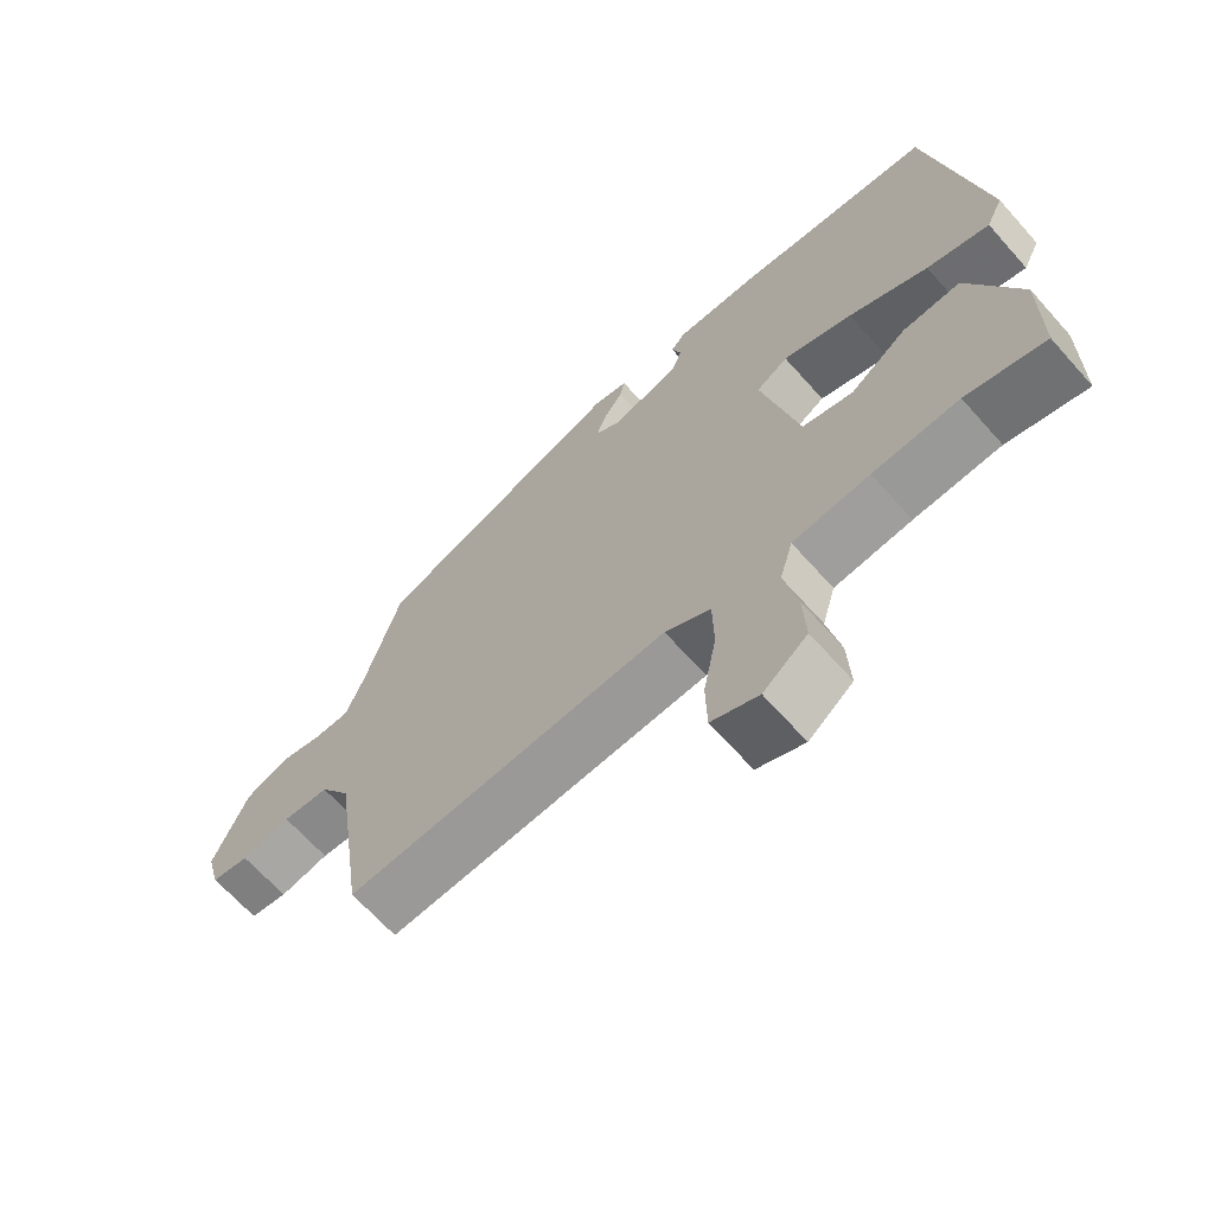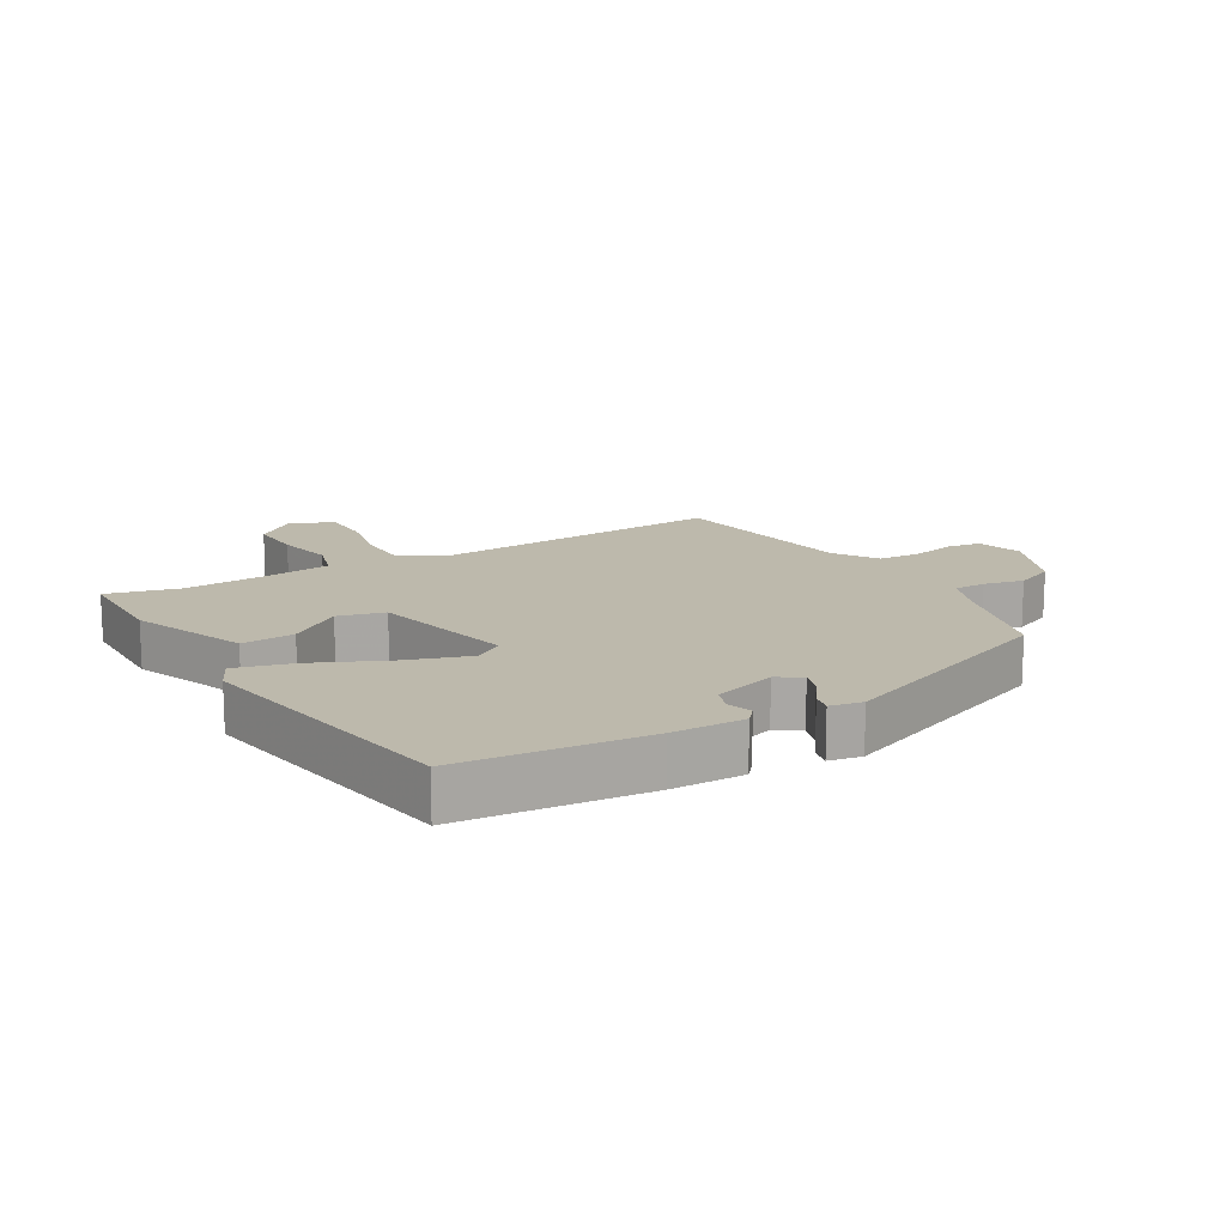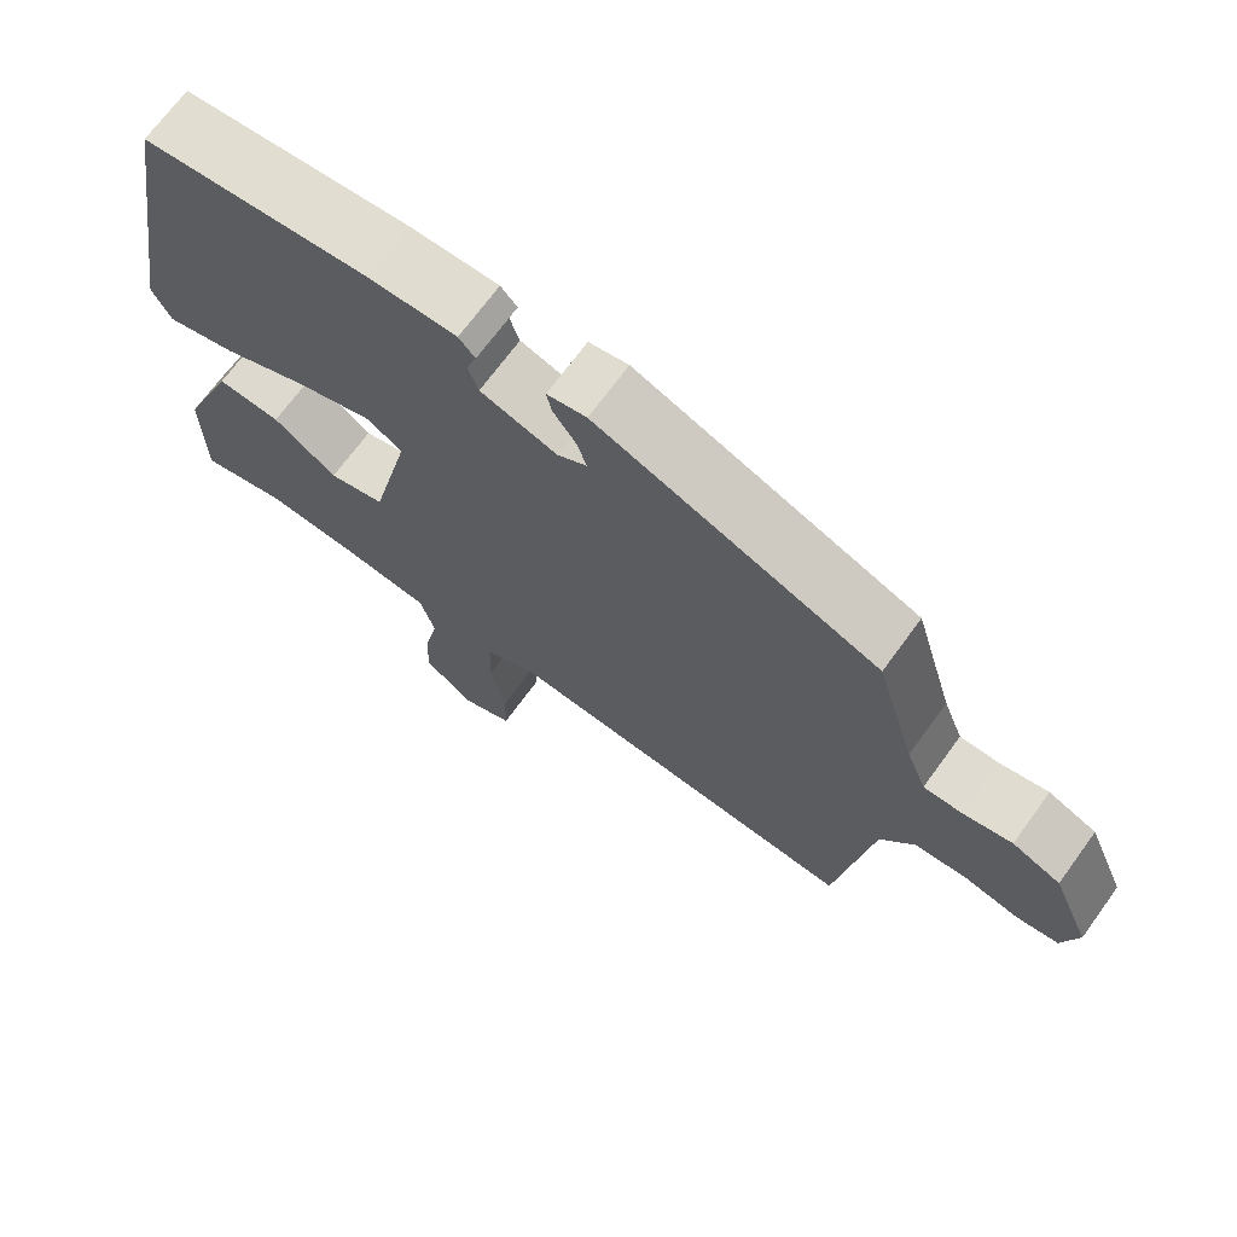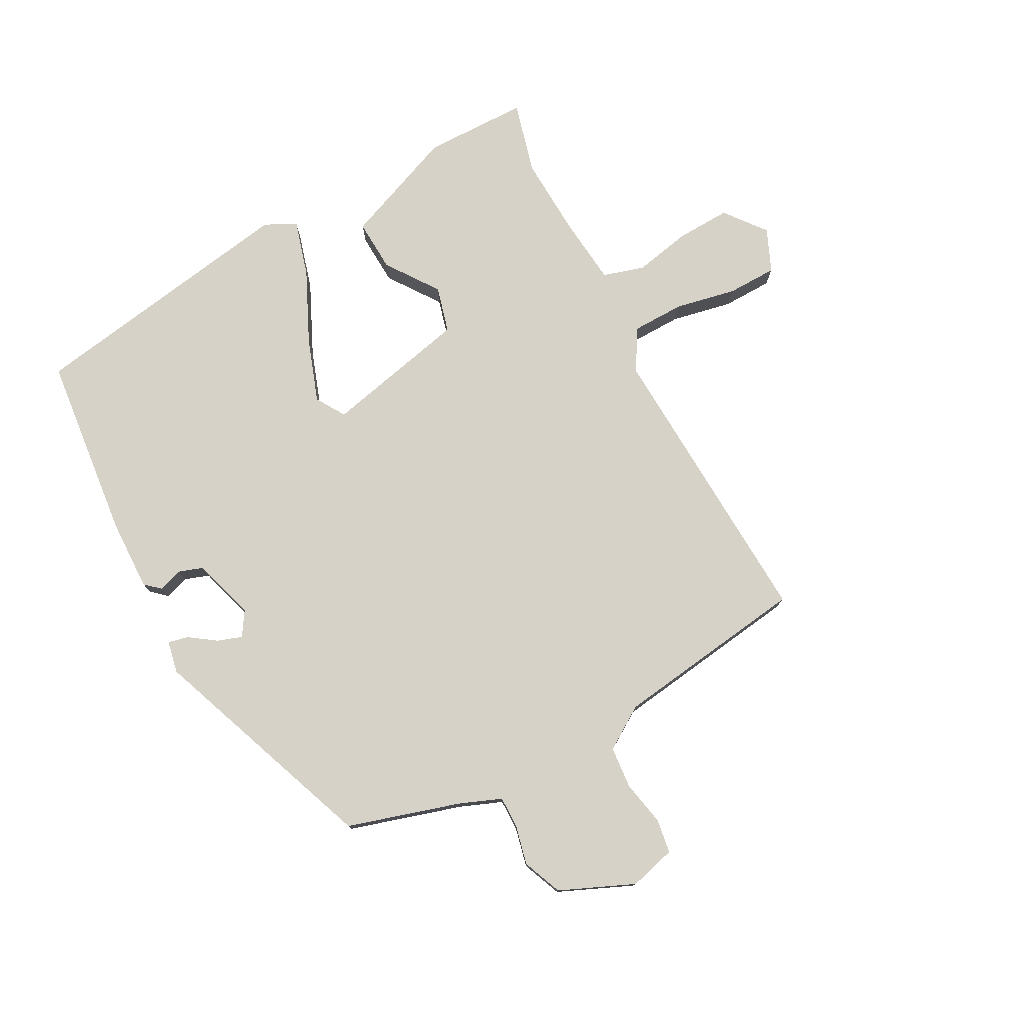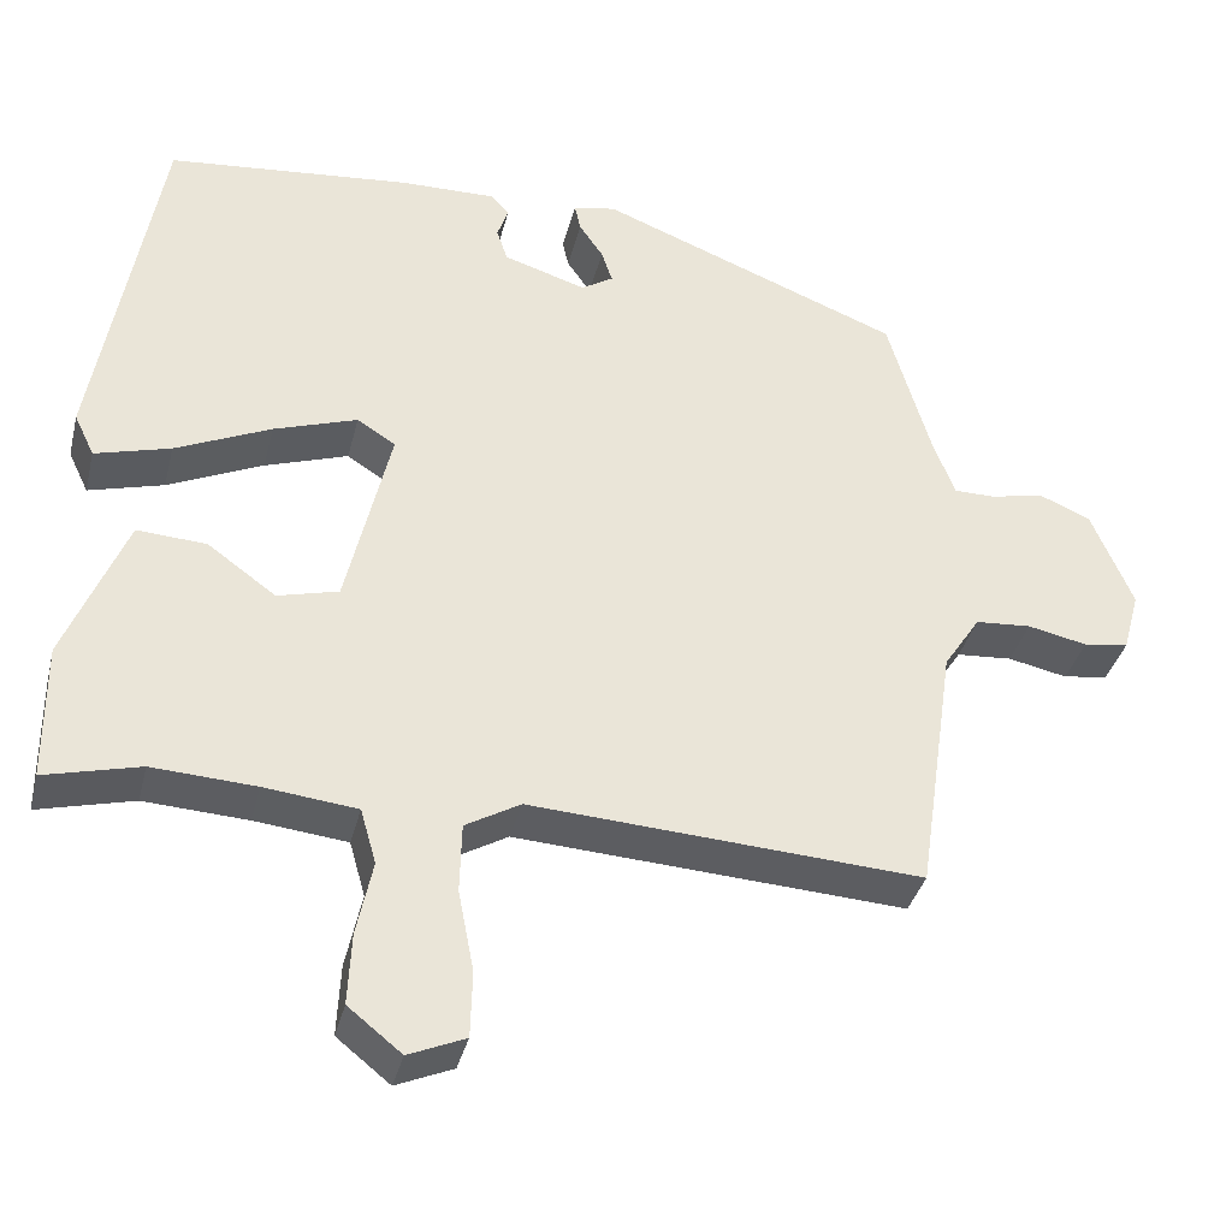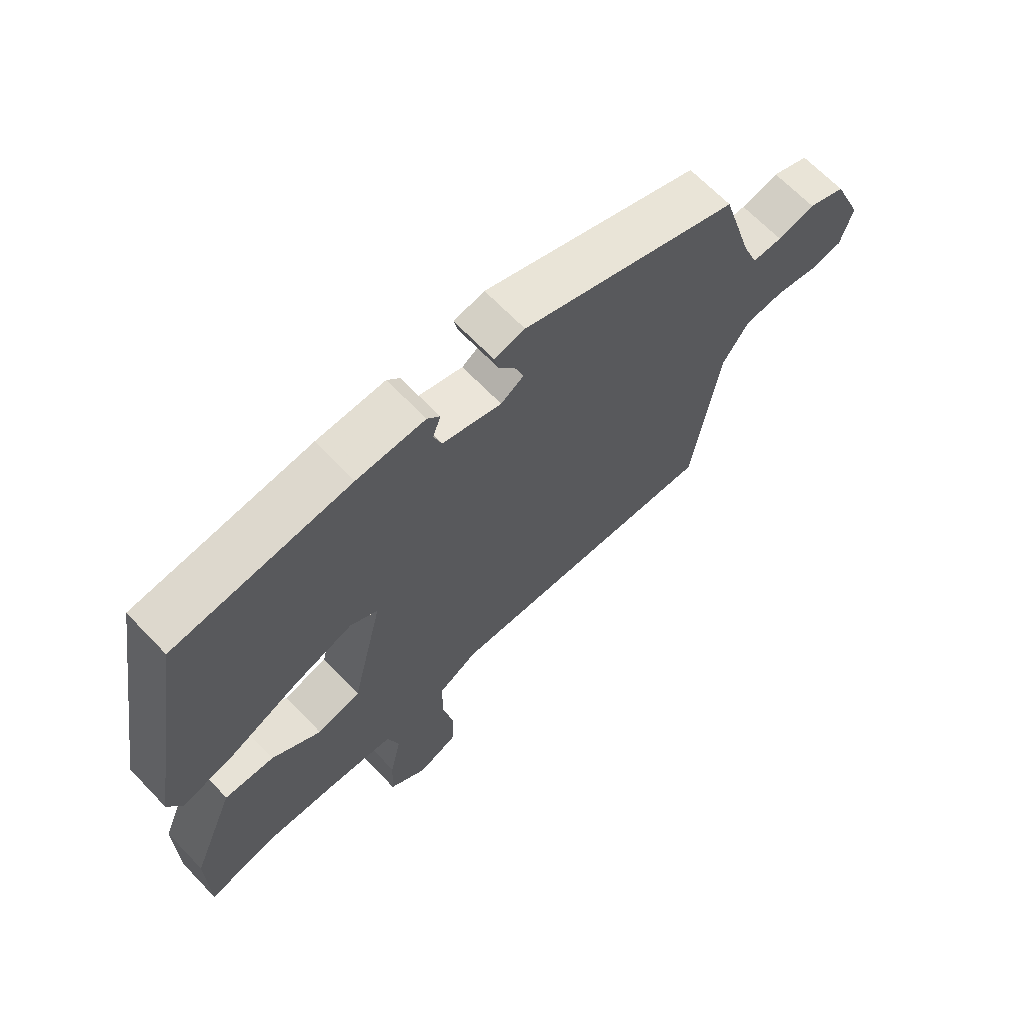
<metadata>
{"format":"obj","ext":"obj","renderer":"f3d","projection":"perspective","resolution":1024,"background":"white","views":[{"elev":-66.4,"azim":-138.3,"up":"+Z"},{"elev":15.0,"azim":-30.4,"up":"+Y"},{"elev":69.9,"azim":36.1,"up":"+Z"},{"elev":77.5,"azim":62.3,"up":"+Y"},{"elev":-36.3,"azim":-13.7,"up":"+Z"},{"elev":66.8,"azim":-43.8,"up":"+Z"}]}
</metadata>
<code>
v 0.46 0.07 -0.493
v -0.008 0.07 -0.465
v -0.074 0.07 -0.503
v -0.076 0.07 -0.586
v -0.057 0.07 -0.683
v -0.059 0.07 -0.762
v -0.127 0.07 -0.791
v -0.191 0.07 -0.74
v -0.187 0.07 -0.655
v -0.168 0.07 -0.565
v -0.187 0.07 -0.499
v -0.298 0.07 -0.487
v -0.422 0.07 -0.48
v -0.536 0.07 -0.509
v -0.537 0.07 -0.345
v -0.464 0.07 -0.165
v -0.381 0.07 -0.17
v -0.299 0.07 -0.229
v -0.226 0.07 -0.21
v -0.173 0.07 0.018
v -0.219 0.07 0.047
v -0.319 0.07 0.013
v -0.433 0.07 -0.039
v -0.523 0.07 -0.064
v -0.547 0.07 -0.014
v -0.472 0.07 0.421
v -0.179 0.07 0.45
v -0.065 0.07 0.452
v -0.044 0.07 0.428
v -0.057 0.07 0.39
v -0.044 0.07 0.351
v 0.055 0.07 0.32
v 0.093 0.07 0.344
v 0.08 0.07 0.383
v 0.051 0.07 0.425
v 0.044 0.07 0.457
v 0.095 0.07 0.467
v 0.458 0.07 0.327
v 0.51 0.07 0.149
v 0.536 0.07 0.082
v 0.586 0.07 0.082
v 0.649 0.07 0.096
v 0.711 0.07 0.07
v 0.761 0.07 -0.048
v 0.741 0.07 -0.121
v 0.687 0.07 -0.129
v 0.616 0.07 -0.114
v 0.549 0.07 -0.119
v 0.505 0.07 -0.186
v 0.46 0 -0.493
v -0.008 0 -0.465
v -0.074 0 -0.503
v -0.076 0 -0.586
v -0.057 0 -0.683
v -0.059 0 -0.762
v -0.127 0 -0.791
v -0.191 0 -0.74
v -0.187 0 -0.655
v -0.168 0 -0.565
v -0.187 0 -0.499
v -0.298 0 -0.487
v -0.422 0 -0.48
v -0.536 0 -0.509
v -0.537 0 -0.345
v -0.464 0 -0.165
v -0.381 0 -0.17
v -0.299 0 -0.229
v -0.226 0 -0.21
v -0.173 0 0.018
v -0.219 0 0.047
v -0.319 0 0.013
v -0.433 0 -0.039
v -0.523 0 -0.064
v -0.547 0 -0.014
v -0.472 0 0.421
v -0.179 0 0.45
v -0.065 0 0.452
v -0.044 0 0.428
v -0.057 0 0.39
v -0.044 0 0.351
v 0.055 0 0.32
v 0.093 0 0.344
v 0.08 0 0.383
v 0.051 0 0.425
v 0.044 0 0.457
v 0.095 0 0.467
v 0.458 0 0.327
v 0.51 0 0.149
v 0.536 0 0.082
v 0.586 0 0.082
v 0.649 0 0.096
v 0.711 0 0.07
v 0.761 0 -0.048
v 0.741 0 -0.121
v 0.687 0 -0.129
v 0.616 0 -0.114
v 0.549 0 -0.119
v 0.505 0 -0.186
f 44 45 46 47
f 44 47 48
f 41 42 43 44
f 40 41 44 48
f 39 40 48 49
f 34 35 36 37
f 33 34 37 38
f 32 33 38 39
f 27 28 29 30
f 27 30 31
f 26 27 31
f 22 23 24 25
f 21 22 25 26
f 20 21 26 31
f 15 16 17 18
f 13 14 15 18
f 12 13 18 19
f 11 12 19
f 10 11 19 20
f 8 9 10
f 7 8 10
f 4 5 6 7
f 3 4 7 10
f 39 49 1 2
f 32 39 2 3
f 20 31 32
f 3 10 20 32
f 96 95 94 93
f 97 96 93
f 93 92 91 90
f 97 93 90 89
f 98 97 89 88
f 86 85 84 83
f 87 86 83 82
f 88 87 82 81
f 79 78 77 76
f 80 79 76
f 80 76 75
f 74 73 72 71
f 75 74 71 70
f 80 75 70 69
f 67 66 65 64
f 67 64 63 62
f 68 67 62 61
f 68 61 60
f 69 68 60 59
f 59 58 57
f 59 57 56
f 56 55 54 53
f 59 56 53 52
f 51 50 98 88
f 52 51 88 81
f 81 80 69
f 81 69 59 52
f 1 50 51 2
f 2 51 52 3
f 3 52 53 4
f 4 53 54 5
f 5 54 55 6
f 6 55 56 7
f 7 56 57 8
f 8 57 58 9
f 9 58 59 10
f 10 59 60 11
f 11 60 61 12
f 12 61 62 13
f 13 62 63 14
f 14 63 64 15
f 15 64 65 16
f 16 65 66 17
f 17 66 67 18
f 18 67 68 19
f 19 68 69 20
f 20 69 70 21
f 21 70 71 22
f 22 71 72 23
f 23 72 73 24
f 24 73 74 25
f 25 74 75 26
f 26 75 76 27
f 27 76 77 28
f 28 77 78 29
f 29 78 79 30
f 30 79 80 31
f 31 80 81 32
f 32 81 82 33
f 33 82 83 34
f 34 83 84 35
f 35 84 85 36
f 36 85 86 37
f 37 86 87 38
f 38 87 88 39
f 39 88 89 40
f 40 89 90 41
f 41 90 91 42
f 42 91 92 43
f 43 92 93 44
f 44 93 94 45
f 45 94 95 46
f 46 95 96 47
f 47 96 97 48
f 48 97 98 49
f 49 98 50 1

</code>
